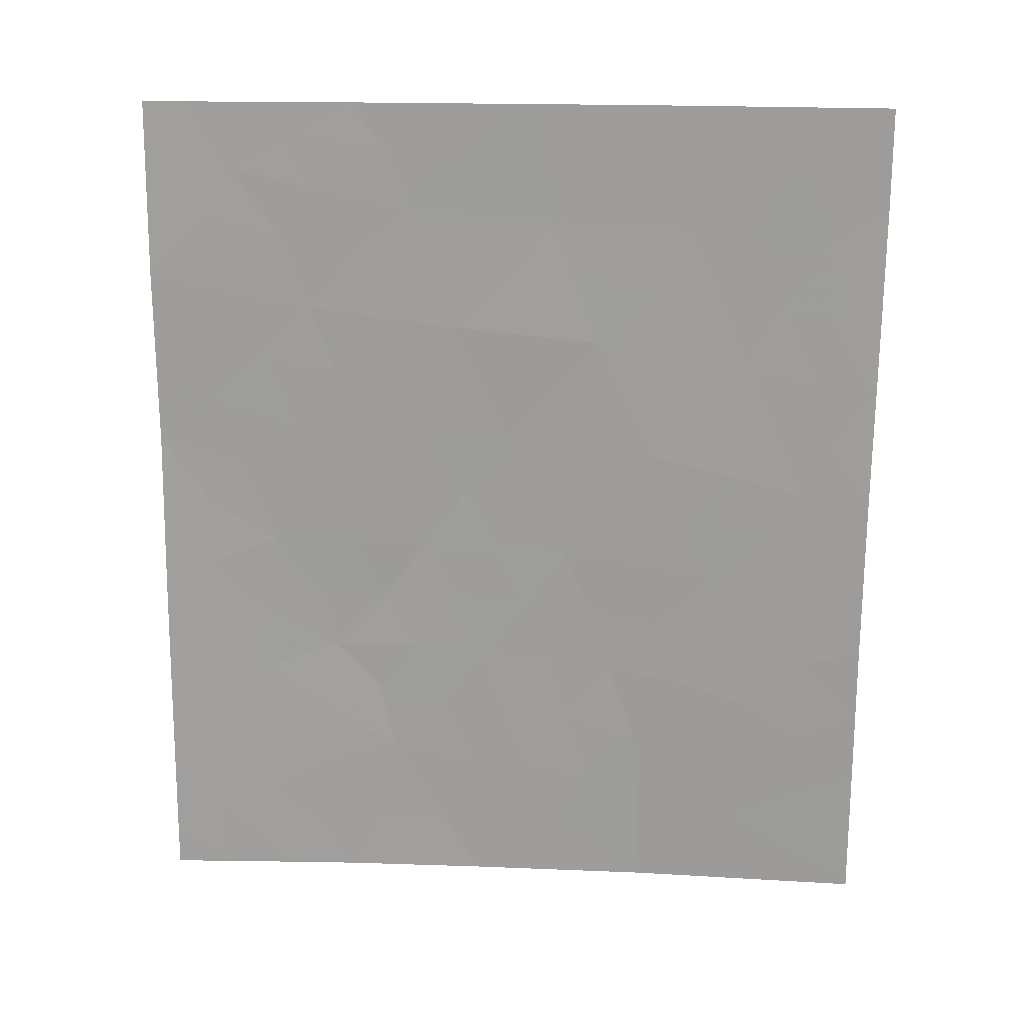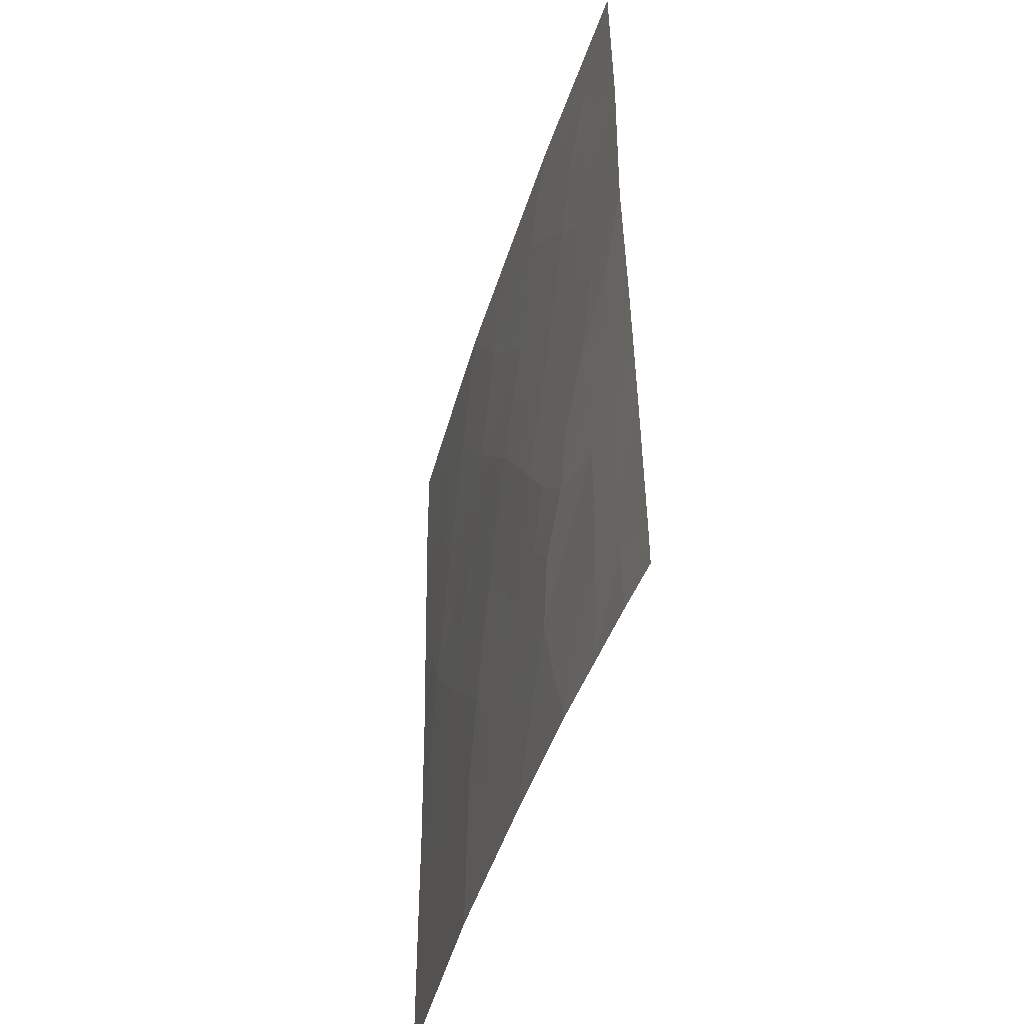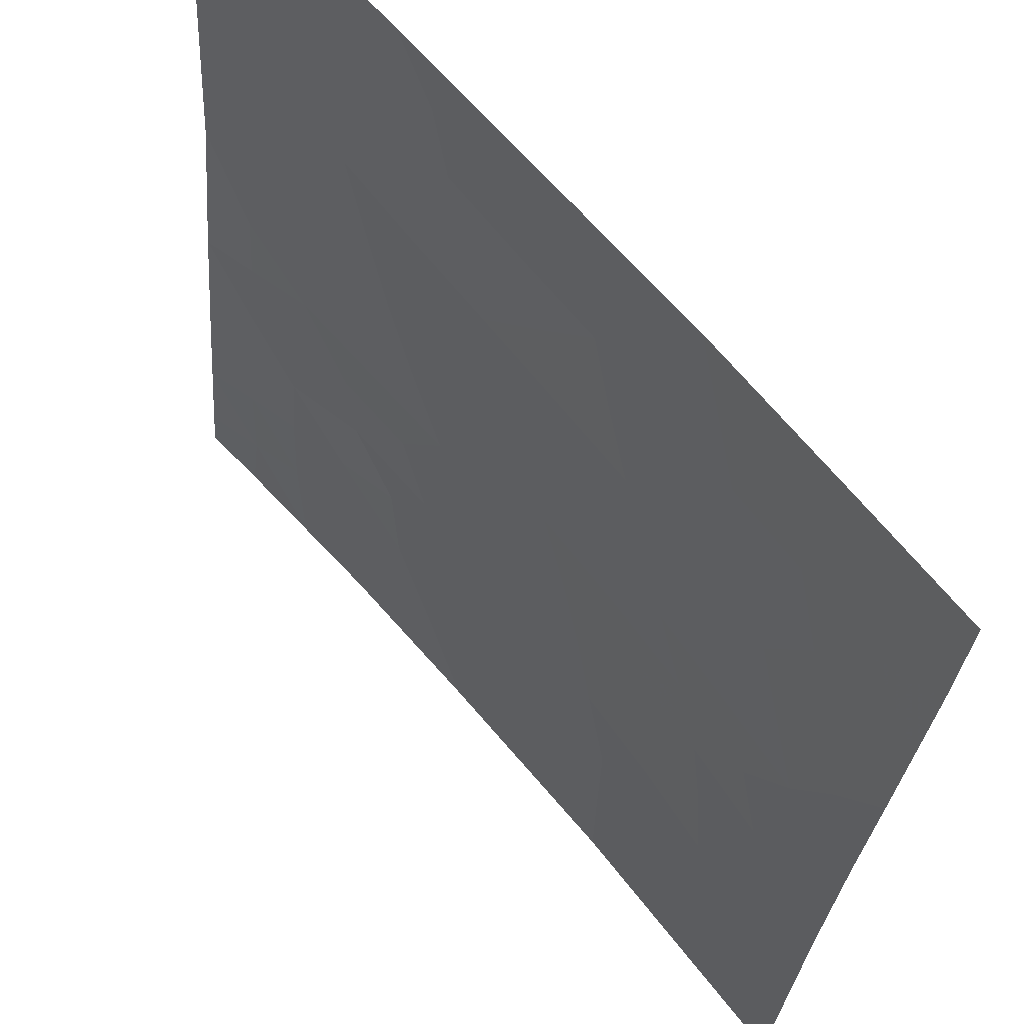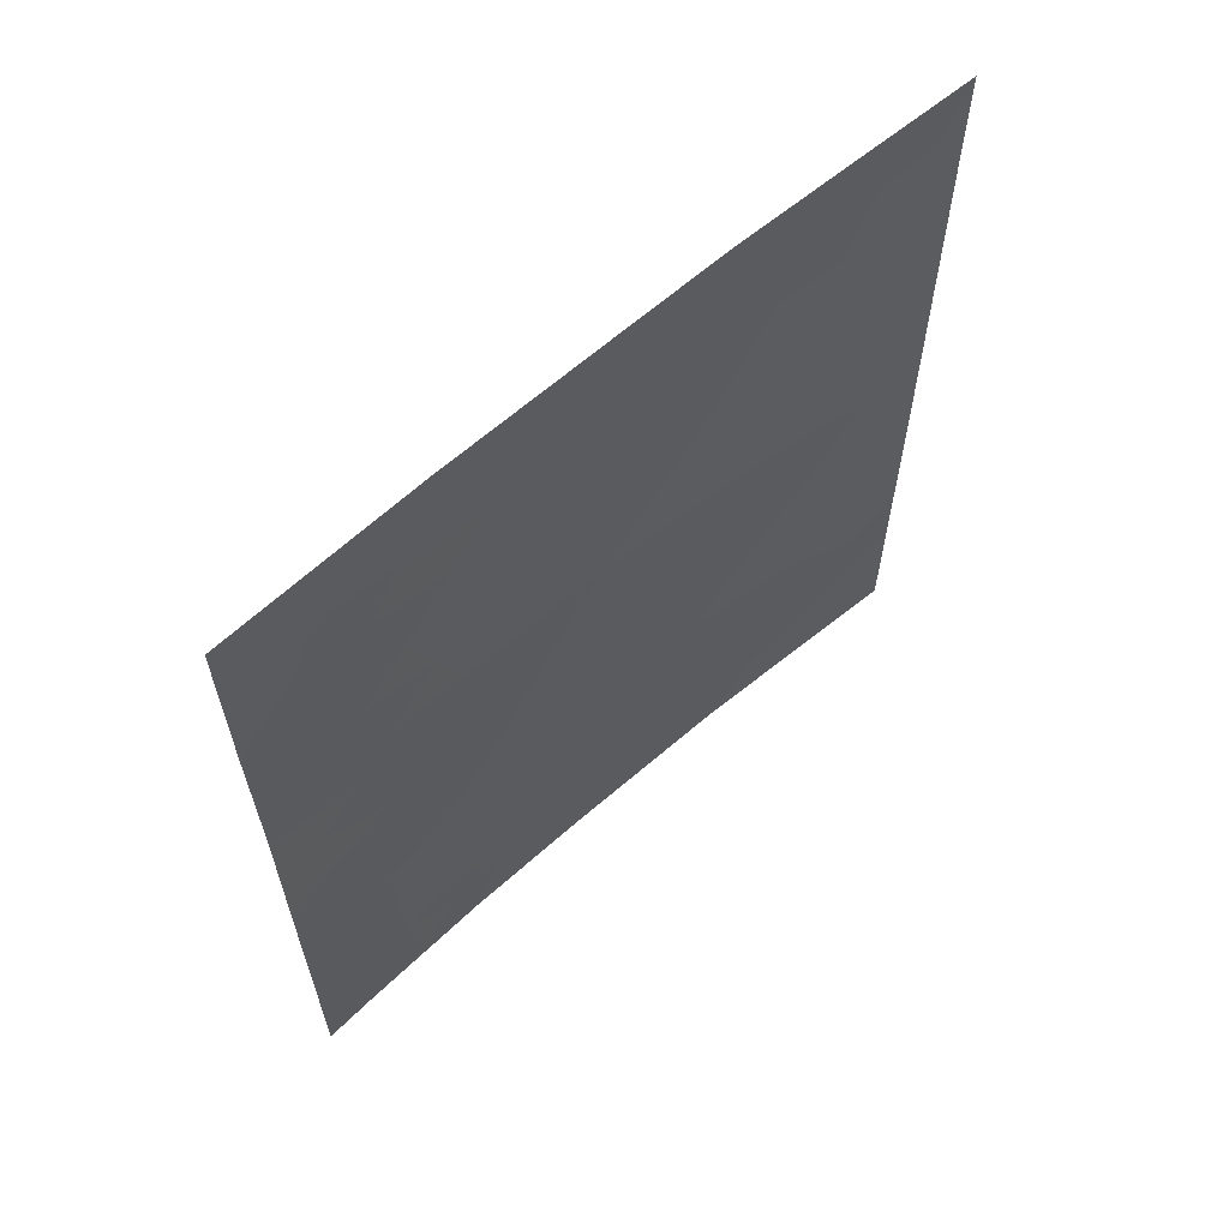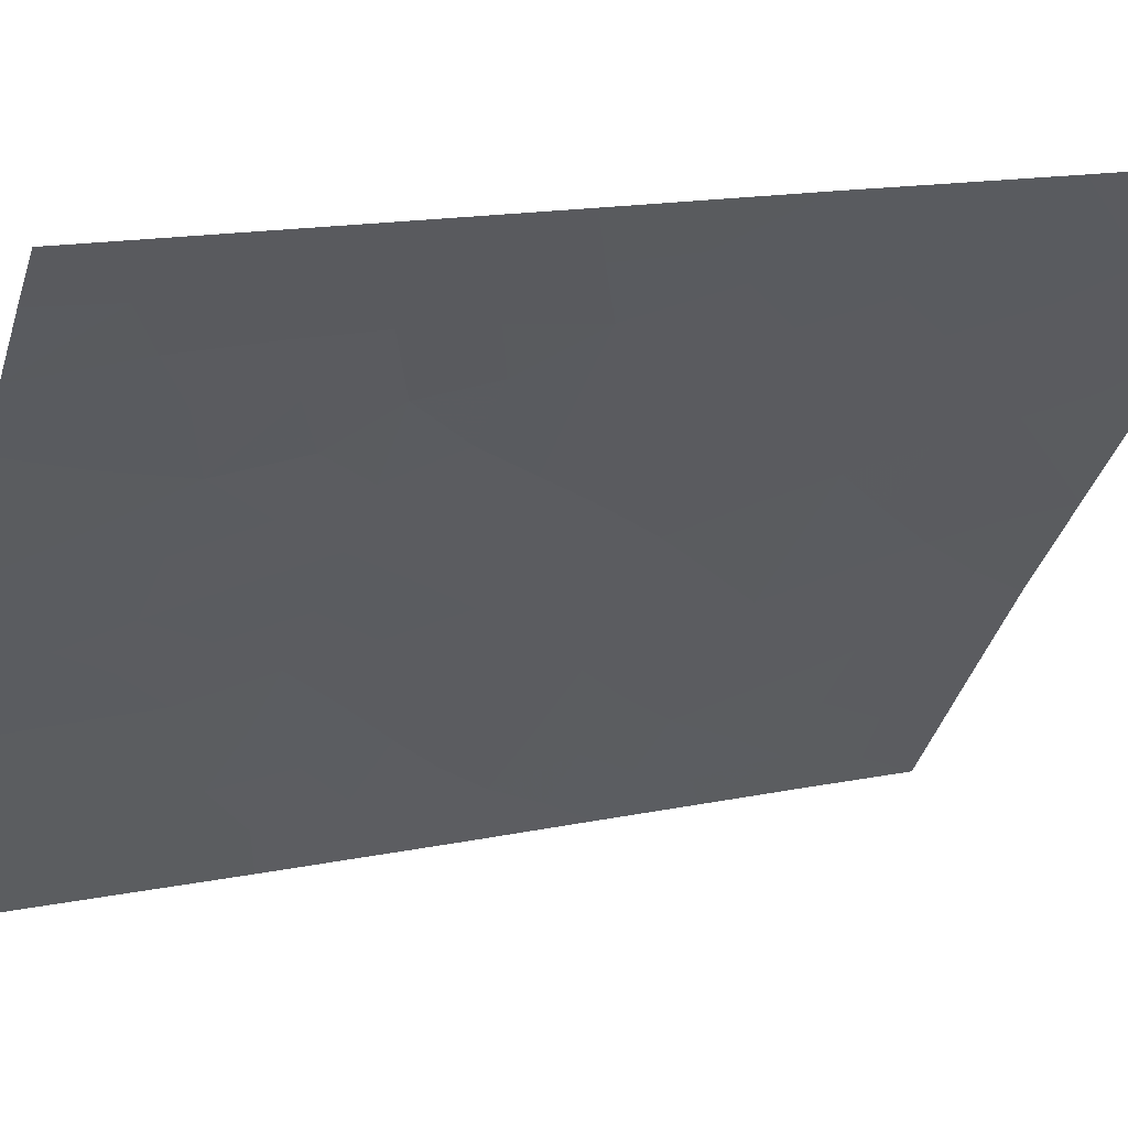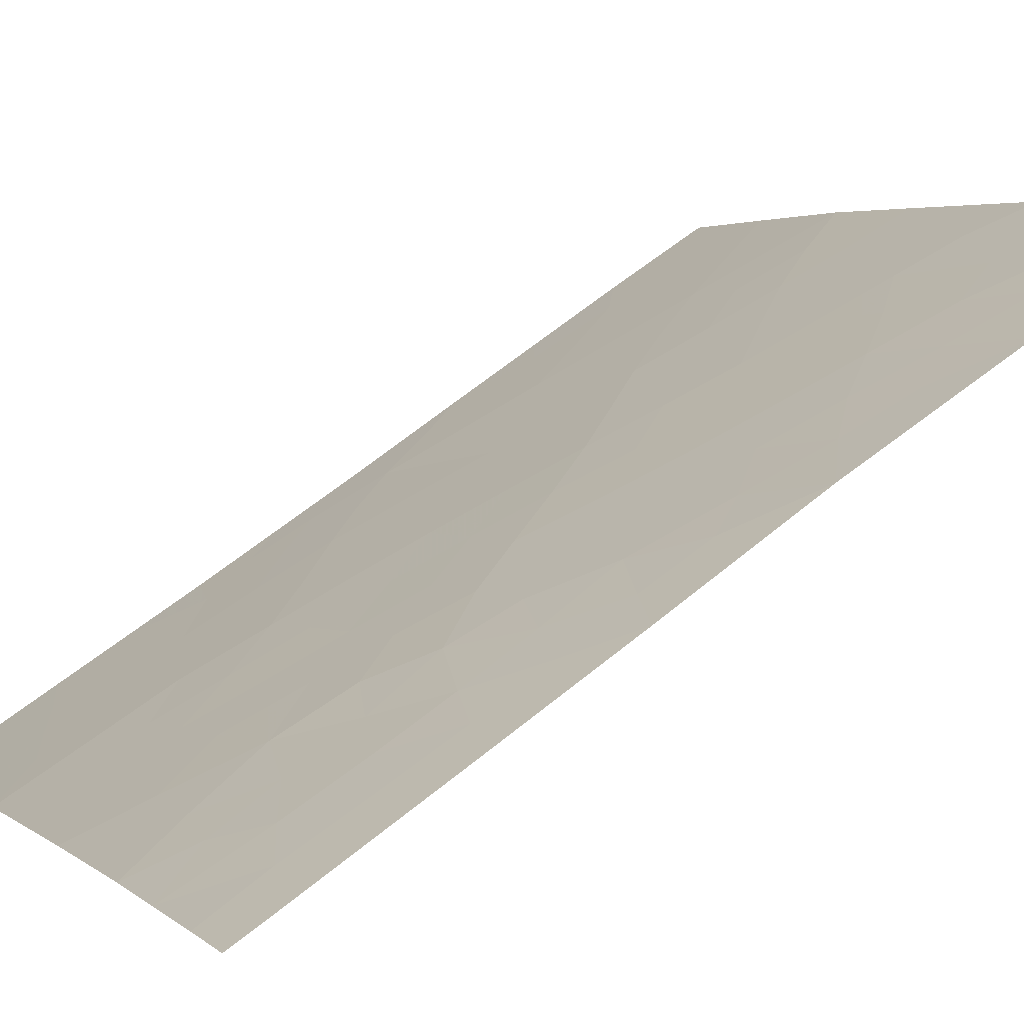
<metadata>
{"format":"obj","ext":"obj","renderer":"f3d","projection":"perspective","resolution":1024,"background":"white","views":[{"elev":18.9,"azim":134.8,"up":"+Y"},{"elev":-45.6,"azim":24.2,"up":"+Y"},{"elev":-26.8,"azim":176.4,"up":"+Z"},{"elev":63.3,"azim":89.1,"up":"+Y"},{"elev":14.9,"azim":65.9,"up":"+Z"},{"elev":60.3,"azim":50.5,"up":"+Z"}]}
</metadata>
<code>
v -48.17 50 34.67
v -47.66 38 35.21
v -49.32 38 33.26
v -48.21 39.82 34.58
v -49.23 40.4 33.37
v -48.9 46.57 33.8
v -46.37 38 36.69
v -45.53 41.36 37.64
v -48.01 45.06 34.85
v -51.32 41.91 30.72
v -50.73 44.35 31.51
v -47.75 41.67 35.14
v -47.49 46.77 35.44
v -45.13 45.65 38.09
v -45.67 43.47 37.5
v -51.32 39.82 30.72
v -50.22 39.09 32.11
v -44.53 47.51 38.72
v -46.08 47.05 37.04
v -44.51 42.77 38.72
v -49.96 42.98 32.47
v -51.35 44.23 30.72
v -44.56 45.01 38.72
v -44.49 40.83 38.72
v -45 38 38.16
v -44.47 38.54 38.72
v -49.22 50 33.45
v -46.52 50 36.56
v -44.56 50 38.72
v -51.32 38.12 30.72
v -51.32 38 30.72
v -51.26 38 30.8
v -51.44 50 30.72
v -51.43 48.54 30.72
v -44.47 38 38.72
v -51.38 45.9 30.72
v -50.39 50 32.01
v -47.07 48.53 35.93
v -49.69 48.22 32.87
v -45.94 49.53 37.2
v -45.73 50 37.43
v -50.05 38 32.33
v -50.22 41.03 32.11
v -48.55 43.33 34.2
v -46.58 45.19 36.48
v -46.29 41.77 36.84
v -48.45 48.33 34.35
v -47.2 43.41 35.8
v -46.84 40.06 36.18
v -49.41 44.86 33.14
v -50.23 46.27 32.18
v -48.98 41.47 33.67
v -48.49 38 34.23
v -48.84 38.78 33.83
v -47.95 38.94 34.88
v -49.27 39.21 33.32
v -48.76 39.73 33.93
v -50.95 43.36 31.22
v -50.37 43.65 31.96
v -45.37 44.62 37.82
v -45.04 44.03 38.18
v -49.73 38.76 32.74
v -49.74 39.67 32.72
v -50.25 40.06 32.07
v -49.78 40.52 32.66
v -50.78 39.5 31.41
v -50.78 40.49 31.4
v -44.5 41.8 38.72
v -44.99 41.08 38.21
v -45 42.06 38.2
v -45.57 42.36 37.6
v -45.05 43.08 38.16
v -47.35 50 35.62
v -46.88 49.32 36.15
v -47.59 49.23 35.33
v -51.36 45.07 30.72
v -51.03 45.14 31.15
v -48.66 47.45 34.09
v -47.98 47.54 34.89
v -48.2 46.67 34.62
v -45.04 38.93 38.12
v -48.7 50 34.06
v -48.27 49.18 34.56
v -48.87 49.15 33.87
v -51.33 43.07 30.72
v -44.55 48.76 38.72
v -45.13 48.31 38.08
v -45.36 49.06 37.83
v -51.44 49.27 30.72
v -51.14 49.15 31.09
v -46.78 46.89 36.24
v -46.33 46.12 36.77
v -47.03 45.99 35.97
v -47.3 45.12 35.67
v -47.74 45.91 35.16
v -47.96 40.74 34.87
v -48.57 40.65 34.16
v -48.36 41.59 34.42
v -50.92 50 31.37
v -50.62 49.09 31.73
v -51.41 47.22 30.72
v -51.04 46.9 31.18
v -50.56 47.13 31.78
v -50.8 46.1 31.45
v -51.32 38.97 30.72
v -50.75 38.58 31.44
v -50.11 42.01 32.26
v -50.78 41.69 31.4
v -49.45 49.12 33.17
v -50.04 49.11 32.44
v -49.81 50 32.73
v -44.55 46.26 38.72
v -44.99 46.58 38.23
v -45.63 46.31 37.54
v -45.36 47.27 37.83
v -50.3 48.16 32.12
v -49.96 47.26 32.53
v -50.48 45.31 31.85
v -49.84 45.54 32.64
v -50.09 44.61 32.3
v -47.02 38 35.95
v -47.28 38.99 35.66
v -46.62 38.96 36.42
v -45.83 48.07 37.31
v -46.56 47.81 36.5
v -46.11 48.8 37
v -48.46 45.82 34.33
v -47.33 40.87 35.62
v -47.59 39.9 35.31
v -46.13 44.36 36.99
v -45.86 45.35 37.28
v -44.54 43.89 38.72
v -47.78 48.4 35.12
v -47.28 47.65 35.69
v -51.32 40.86 30.72
v -48.71 44.99 34
v -49.15 45.71 33.48
v -49.61 41.31 32.88
v -45.01 50 38.22
v -46.88 44.28 36.16
v -47.6 44.25 35.34
v -50.77 38 31.41
v -48.78 42.41 33.92
v -48.14 42.5 34.68
v -49.58 46.43 32.97
v -49.7 43.93 32.8
v -48.98 44.12 33.67
v -49.25 43.19 33.34
v -46.46 43.43 36.62
v -49.08 48.27 33.61
v -46.15 42.65 36.99
v -46.81 42.6 36.25
v -46.12 39.73 36.97
v -46.06 38.81 37.04
v -49.31 47.36 33.31
v -48.29 44.21 34.52
v -47.88 43.38 35
v -47.09 41.77 35.91
v -47.5 42.55 35.45
v -45.69 38 37.42
v -46.72 41.07 36.34
v -46.14 40.72 36.96
v -45.53 40.38 37.62
v -45.01 40.05 38.17
v -44.48 39.68 38.72
v -45.57 39.3 37.57
v -50.94 48.03 31.32
v -50.59 42.72 31.66
v -48.45 39.05 34.29
v -49.45 42.23 33.1
v -51.03 42.52 31.09
v -44.91 49.3 38.33
f 53 54 169
f 56 57 54
f 58 59 168
f 15 60 61
f 62 63 56
f 64 65 63
f 66 67 64
f 68 69 70
f 70 71 72
f 73 74 75
f 76 36 77
f 78 79 80
f 82 83 84
f 10 85 171
f 31 30 32
f 33 90 89
f 91 92 93
f 94 95 93
f 25 26 35
f 96 97 98
f 99 100 90
f 36 101 102
f 103 104 102
f 66 106 105
f 62 3 42
f 109 110 111
f 18 112 113
f 114 115 113
f 116 117 103
f 118 119 120
f 121 122 123
f 124 125 126
f 80 95 127
f 96 128 129
f 60 130 131
f 132 72 61
f 79 133 134
f 135 108 67
f 87 115 124
f 136 137 127
f 65 138 5
f 75 133 83
f 29 172 139
f 94 140 141
f 106 42 142
f 98 143 144
f 116 100 110
f 119 145 137
f 146 147 148
f 146 59 120
f 125 91 134
f 92 114 131
f 130 149 140
f 150 109 84
f 151 152 149
f 153 154 123
f 150 78 155
f 155 145 117
f 156 141 157
f 152 158 159
f 71 46 151
f 122 55 129
f 128 158 161
f 46 162 161
f 153 162 163
f 164 163 69
f 164 165 81
f 147 136 156
f 104 118 77
f 144 157 159
f 5 97 57
f 2 53 55
f 53 3 54
f 3 56 54
f 56 5 57
f 54 57 169
f 58 11 59
f 23 61 60
f 3 62 56
f 62 17 63
f 56 63 5
f 17 64 63
f 64 43 65
f 63 65 5
f 17 66 64
f 66 16 67
f 64 67 43
f 20 68 70
f 68 24 69
f 70 69 8
f 20 70 72
f 70 8 71
f 72 71 15
f 1 73 75
f 73 28 74
f 75 74 38
f 22 77 11
f 77 22 76
f 6 78 80
f 78 47 79
f 80 79 13
f 25 81 26
f 27 82 84
f 82 1 83
f 84 83 47
f 85 22 58
f 11 58 22
f 29 86 172
f 86 18 87
f 167 34 90
f 89 90 34
f 13 91 93
f 91 19 92
f 93 92 45
f 45 94 93
f 94 9 95
f 93 95 13
f 12 96 98
f 96 4 97
f 98 97 52
f 33 99 90
f 99 37 100
f 90 100 167
f 101 167 102
f 167 103 102
f 103 51 104
f 102 104 36
f 16 66 105
f 66 17 106
f 105 106 30
f 42 106 17
f 17 62 42
f 10 171 108
f 108 107 43
f 27 109 111
f 109 39 110
f 111 110 37
f 14 114 113
f 114 19 115
f 167 116 103
f 116 39 117
f 103 117 51
f 11 118 120
f 118 51 119
f 120 119 50
f 7 121 123
f 121 2 122
f 123 122 49
f 124 19 125
f 126 125 38
f 6 80 127
f 80 13 95
f 127 95 9
f 4 96 129
f 96 12 128
f 129 128 49
f 14 60 131
f 60 15 130
f 131 130 45
f 23 132 61
f 132 20 72
f 61 72 15
f 28 40 74
f 74 126 38
f 13 79 134
f 79 47 133
f 134 133 38
f 16 135 67
f 135 10 108
f 67 108 43
f 40 88 126
f 87 18 115
f 124 115 19
f 9 136 127
f 136 50 137
f 127 137 6
f 65 43 138
f 5 138 52
f 1 75 83
f 75 38 133
f 83 133 47
f 41 88 40
f 9 94 141
f 94 45 140
f 141 140 48
f 30 106 142
f 142 32 30
f 21 170 107
f 170 52 138
f 12 98 144
f 98 52 143
f 144 143 44
f 39 116 110
f 116 167 100
f 110 100 37
f 50 119 137
f 119 51 145
f 137 145 6
f 21 146 148
f 146 50 147
f 148 147 44
f 50 146 120
f 146 21 59
f 120 59 11
f 38 125 134
f 125 19 91
f 134 91 13
f 45 92 131
f 92 19 114
f 131 114 14
f 45 130 140
f 130 15 149
f 140 149 48
f 47 150 84
f 150 39 109
f 84 109 27
f 15 151 149
f 151 46 152
f 149 152 48
f 49 153 123
f 153 166 154
f 123 154 7
f 39 150 155
f 150 47 78
f 155 78 6
f 39 155 117
f 155 6 145
f 117 145 51
f 44 156 157
f 156 9 141
f 157 141 48
f 48 152 159
f 152 46 158
f 159 158 12
f 170 21 148
f 143 148 44
f 81 25 160
f 154 160 7
f 15 71 151
f 71 8 46
f 49 122 129
f 122 2 55
f 129 55 4
f 49 128 161
f 128 12 158
f 161 158 46
f 46 8 162
f 161 162 49
f 166 153 163
f 153 49 162
f 163 162 8
f 24 164 69
f 164 166 163
f 69 163 8
f 166 164 81
f 164 24 165
f 81 165 26
f 44 147 156
f 147 50 136
f 156 136 9
f 36 104 77
f 104 51 118
f 77 118 11
f 12 144 159
f 144 44 157
f 159 157 48
f 5 52 97
f 57 97 4
f 166 160 154
f 60 14 23
f 167 101 34
f 113 112 14
f 166 81 160
f 113 115 18
f 14 112 23
f 21 107 168
f 168 59 21
f 53 169 55
f 171 85 58
f 170 148 143
f 55 169 4
f 169 57 4
f 171 168 108
f 107 108 168
f 107 170 138
f 52 170 143
f 168 171 58
f 107 138 43
f 88 87 124
f 88 172 87
f 172 88 139
f 172 86 87
f 88 41 139
f 126 88 124
f 40 28 41
f 40 126 74

</code>
